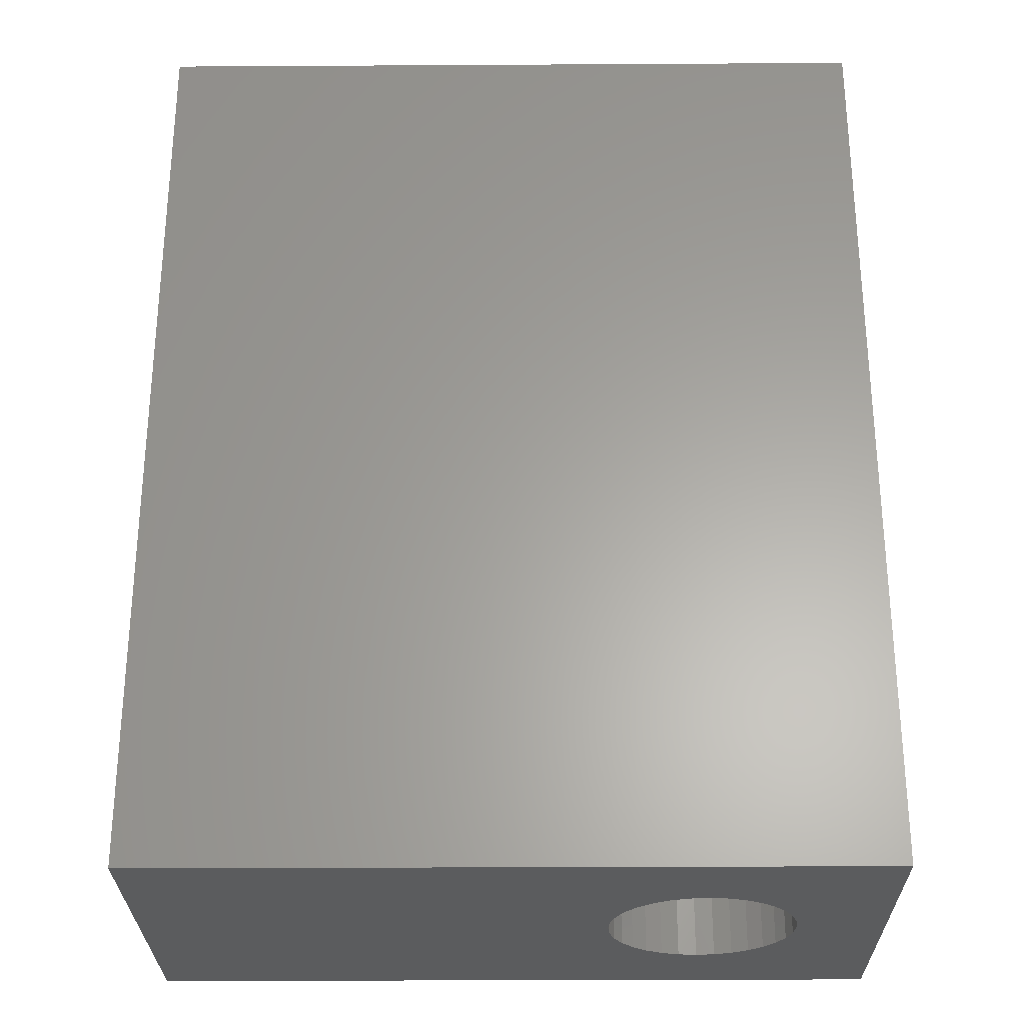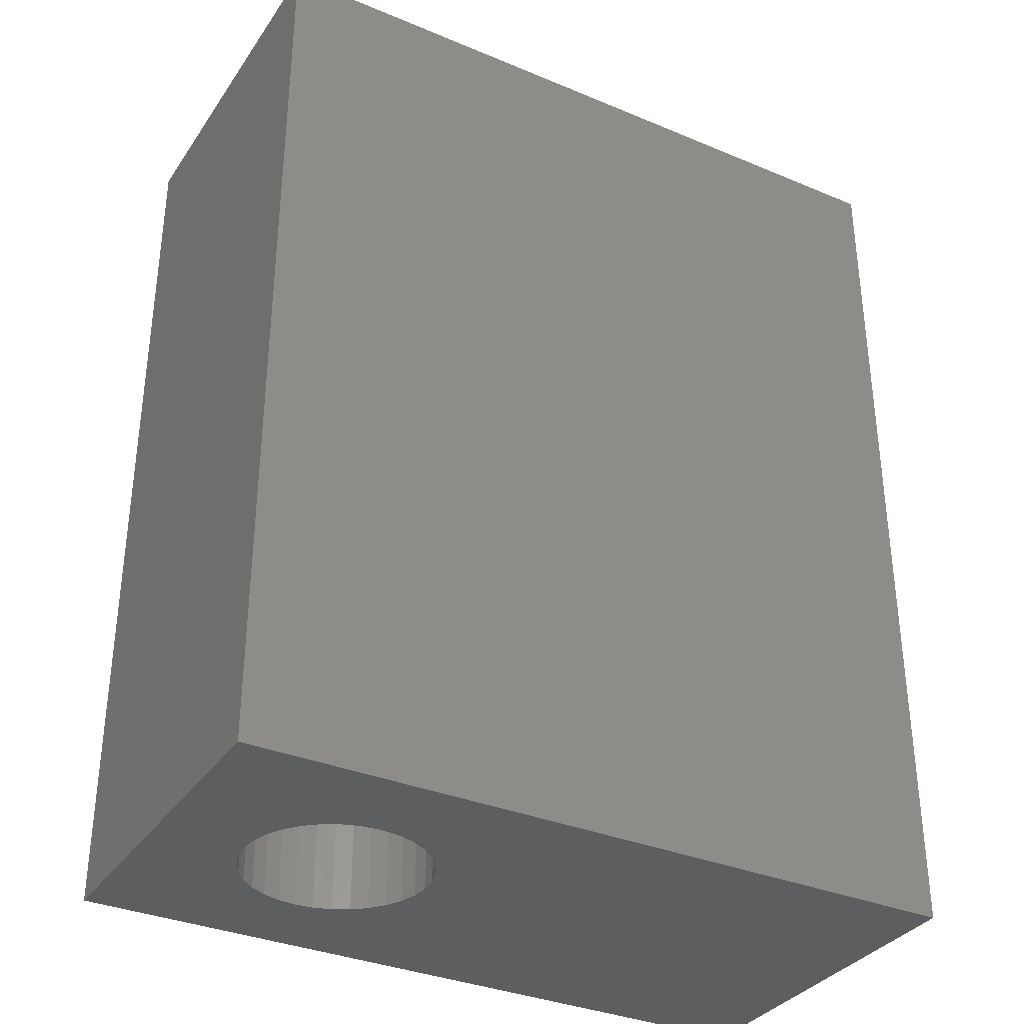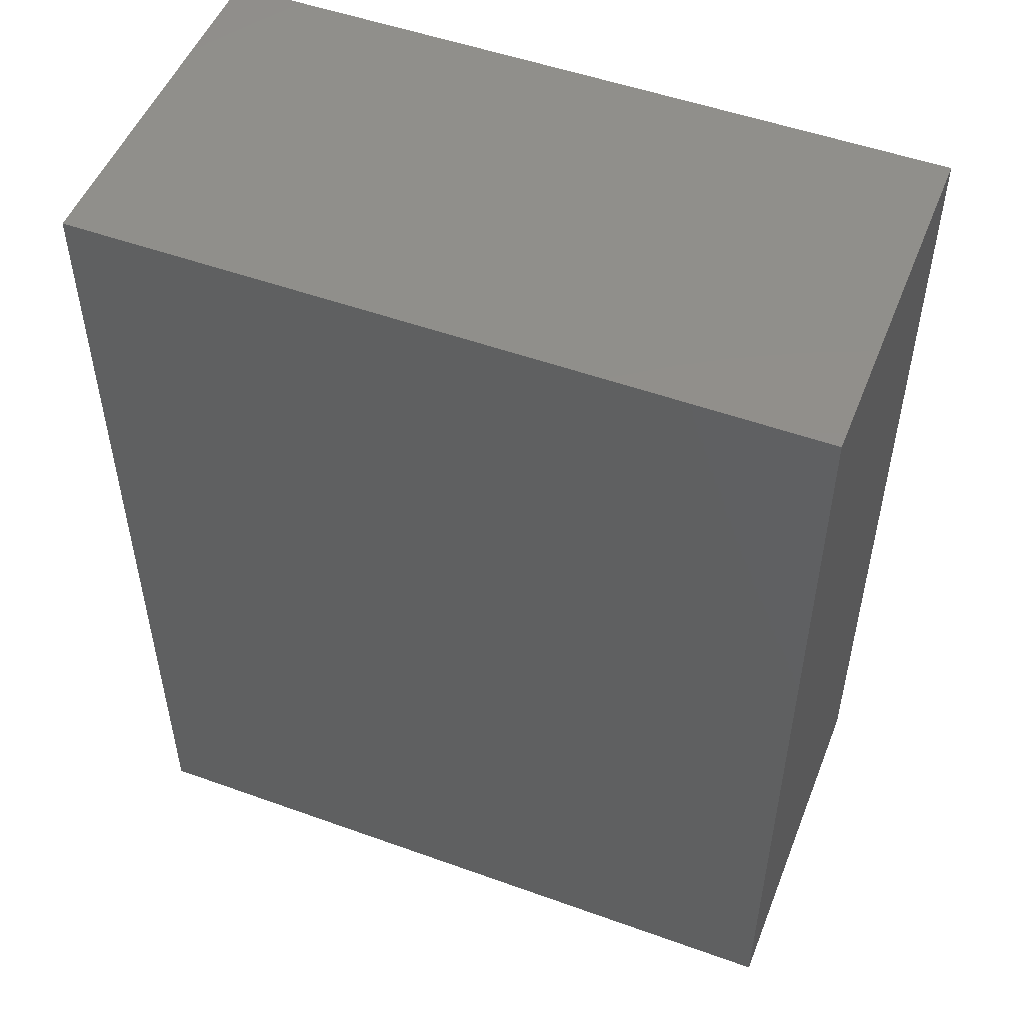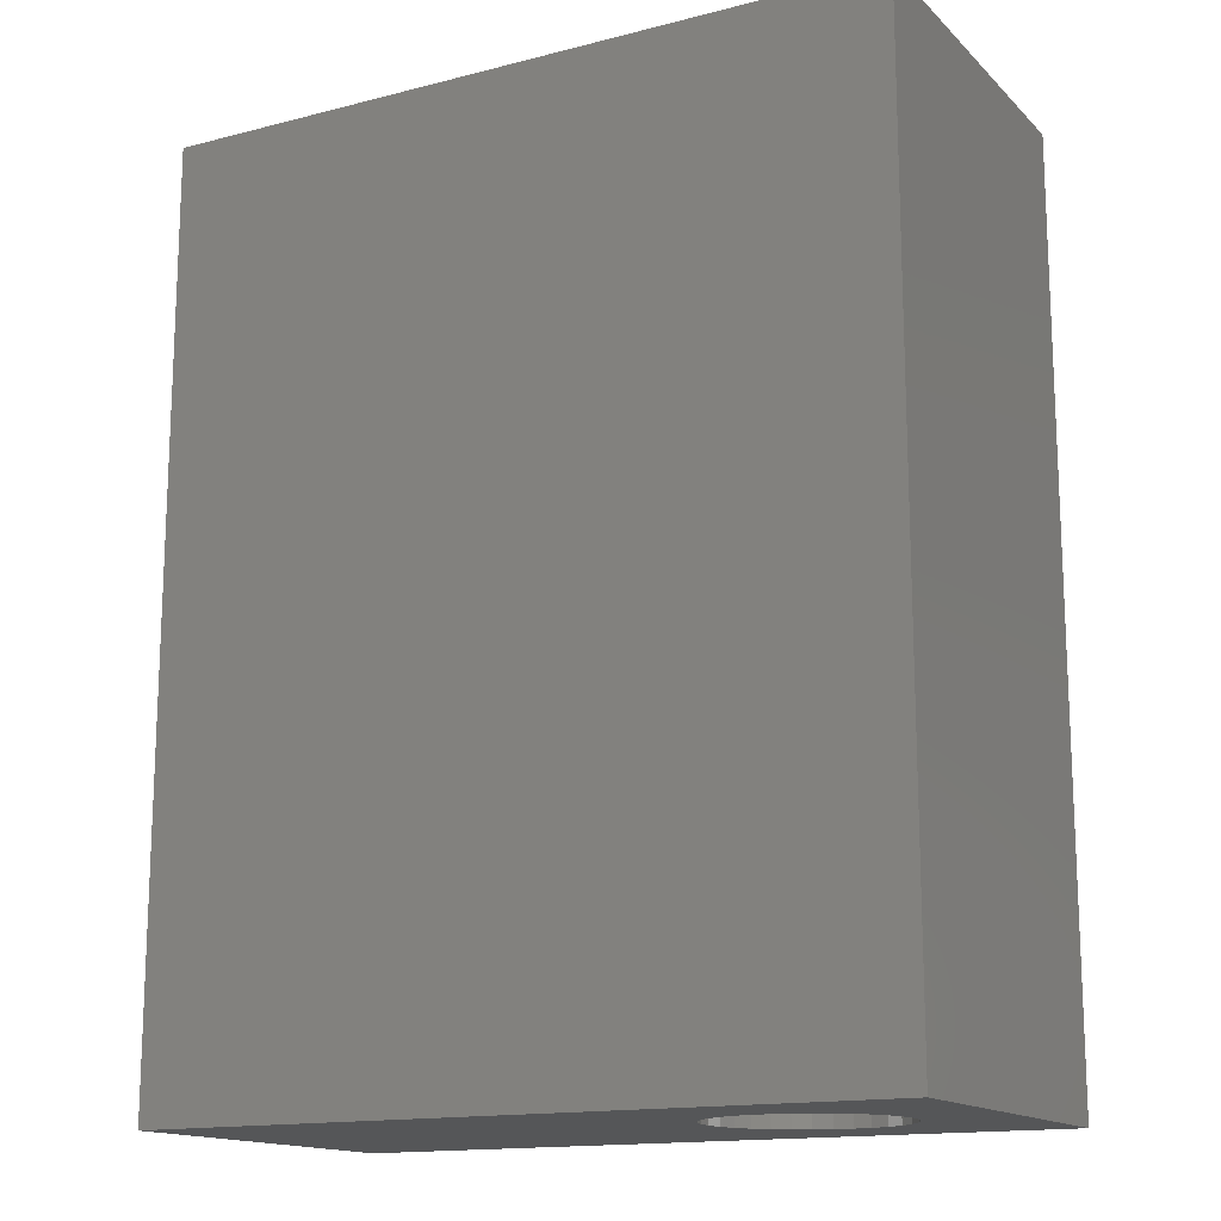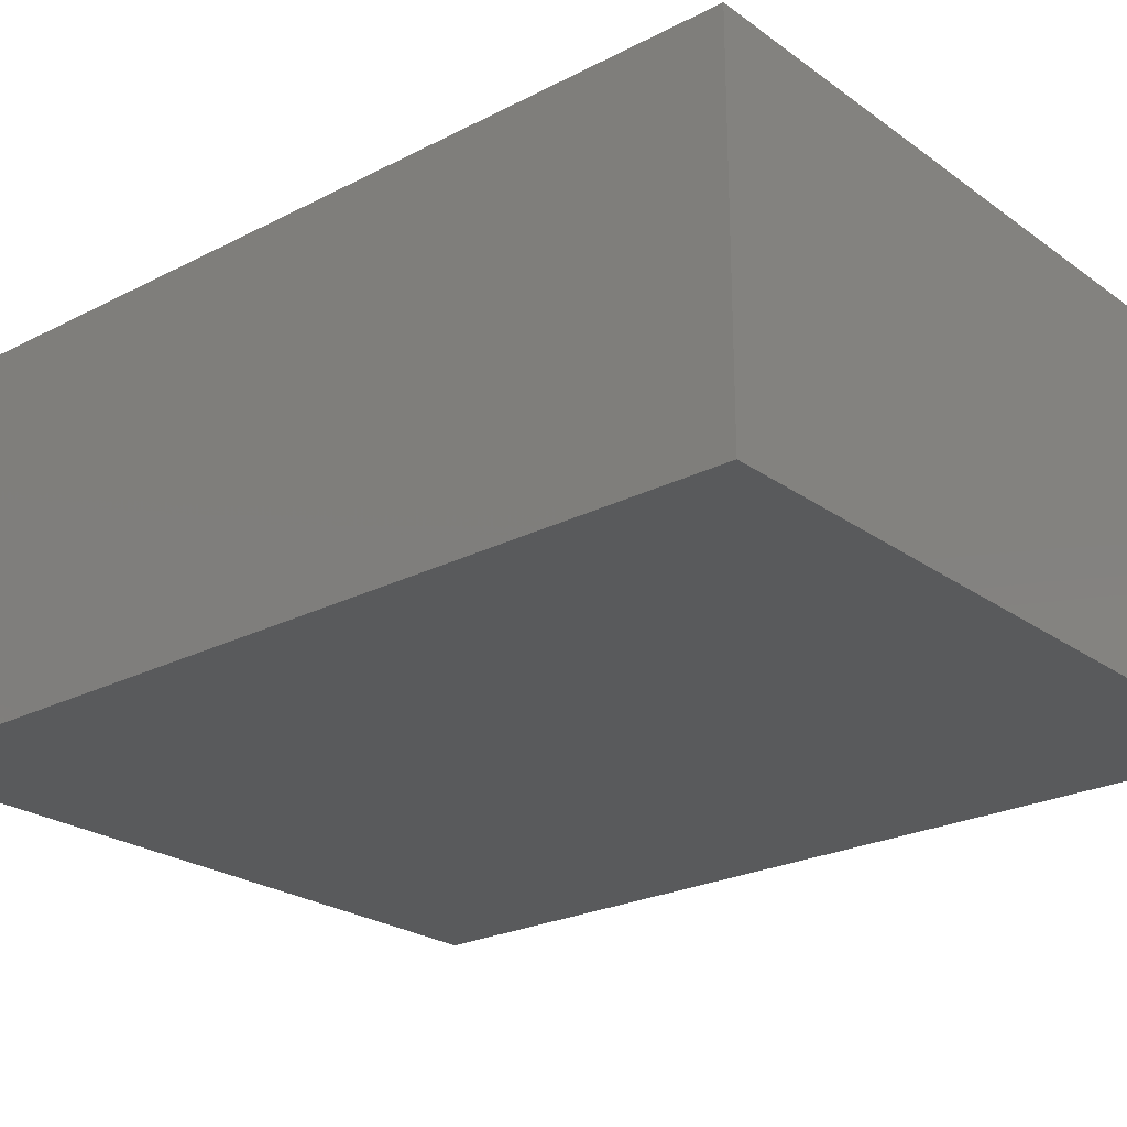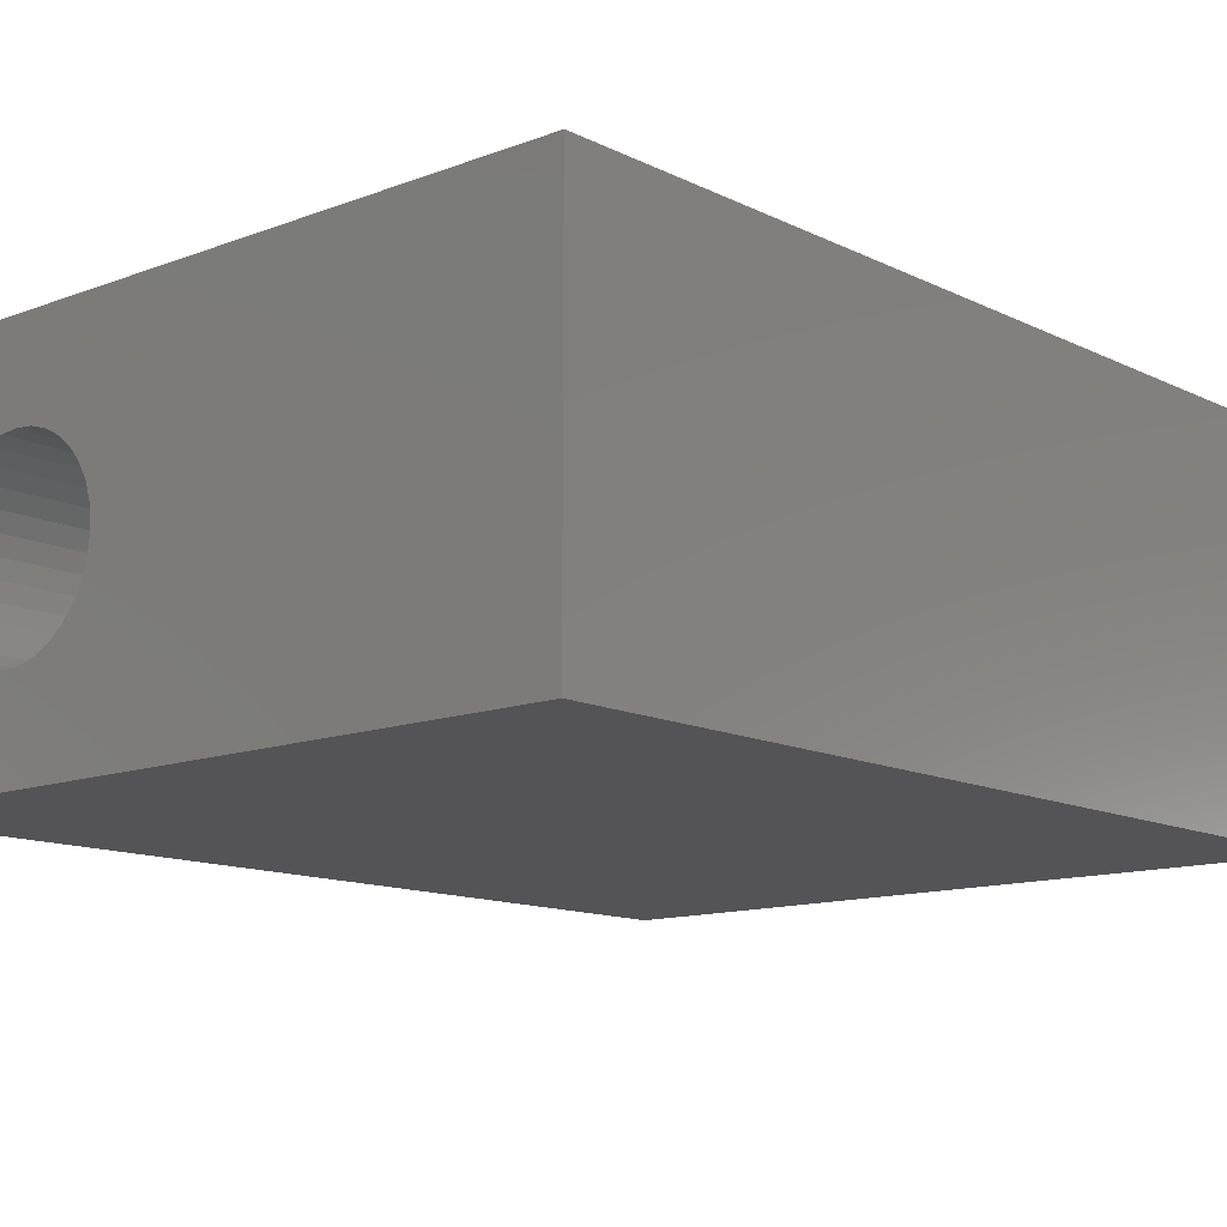
<metadata>
{"format":"stl","ext":"stl","renderer":"f3d","projection":"perspective","resolution":1024,"background":"white","views":[{"elev":-27.9,"azim":-179.5,"up":"+Y"},{"elev":-34.2,"azim":-29.4,"up":"+Y"},{"elev":51.1,"azim":-158.6,"up":"+Y"},{"elev":-15.1,"azim":-151.4,"up":"+Y"},{"elev":-24.1,"azim":130.4,"up":"+Z"},{"elev":-12.5,"azim":41.4,"up":"+Z"}]}
</metadata>
<code>
# stl→obj: 72 verts, 140 faces
v -0.1484 1.648e-17 0.1484
v -0.1484 0 -0.1484
v -0.07668 1.141e-17 -0.01463
v -0.07812 -4.163e-18 9.185e-18
v -0.07668 1.304e-17 0.01463
v -0.07242 1.405e-17 0.0287
v -0.06549 1.516e-17 0.04167
v -0.05616 1.631e-17 0.05303
v -0.04479 1.746e-17 0.06236
v -0.03183 1.856e-17 0.06929
v -0.01776 1.958e-17 0.07356
v -0.003125 2.047e-17 0.075
v 0.4453 4.944e-17 0.1484
v 0.4453 3.296e-17 -0.1484
v -0.003125 1.214e-17 -0.075
v -0.01776 1.141e-17 -0.07356
v -0.03183 1.087e-17 -0.06929
v -0.04479 1.053e-17 -0.06236
v -0.05616 1.042e-17 -0.05303
v -0.06549 1.053e-17 -0.04167
v -0.07242 1.087e-17 -0.0287
v 0.06617 2.175e-17 0.0287
v 0.07043 2.12e-17 0.01463
v 0.07187 4.163e-18 -9.185e-18
v 0.07043 1.958e-17 -0.01463
v 0.06617 1.856e-17 -0.0287
v 0.05924 1.746e-17 -0.04167
v 0.04991 1.631e-17 -0.05303
v 0.03854 1.516e-17 -0.06236
v 0.02558 1.405e-17 -0.06929
v 0.01151 1.304e-17 -0.07356
v 0.01151 2.12e-17 0.07356
v 0.02558 2.175e-17 0.06929
v 0.03854 2.208e-17 0.06236
v 0.04991 2.219e-17 0.05303
v 0.05924 2.208e-17 0.04167
v -0.003125 0.2969 -0.075
v 0.01151 0.2969 -0.07356
v 0.02558 0.2969 -0.06929
v 0.03854 0.2969 -0.06236
v 0.04991 0.2969 -0.05303
v 0.05924 0.2969 -0.04167
v 0.06617 0.2969 -0.0287
v 0.07043 0.2969 -0.01463
v 0.07187 0.2969 -9.185e-18
v -0.01776 0.2969 -0.07356
v -0.03183 0.2969 -0.06929
v -0.04479 0.2969 -0.06236
v -0.05616 0.2969 -0.05303
v -0.06549 0.2969 -0.04167
v -0.07242 0.2969 -0.0287
v -0.07668 0.2969 -0.01463
v -0.07812 0.2969 9.185e-18
v -0.003125 0.2969 0.075
v -0.01776 0.2969 0.07356
v -0.03183 0.2969 0.06929
v -0.04479 0.2969 0.06236
v -0.05616 0.2969 0.05303
v -0.06549 0.2969 0.04167
v -0.07242 0.2969 0.0287
v -0.07668 0.2969 0.01463
v 0.01151 0.2969 0.07356
v 0.02558 0.2969 0.06929
v 0.03854 0.2969 0.06236
v 0.04991 0.2969 0.05303
v 0.05924 0.2969 0.04167
v 0.06617 0.2969 0.0287
v 0.07043 0.2969 0.01463
v 0.4453 0.75 0.1484
v 0.4453 0.75 -0.1484
v -0.1484 0.75 0.1484
v -0.1484 0.75 -0.1484
f 1 2 3
f 1 3 4
f 1 4 5
f 1 5 6
f 1 6 7
f 1 7 8
f 1 8 9
f 1 9 10
f 1 10 11
f 1 11 12
f 1 12 13
f 2 14 15
f 2 15 16
f 2 16 17
f 2 17 18
f 2 18 19
f 2 19 20
f 2 20 21
f 2 21 3
f 14 22 23
f 14 23 24
f 14 24 25
f 14 25 26
f 14 26 27
f 14 27 28
f 14 28 29
f 14 29 30
f 14 30 31
f 14 31 15
f 13 12 32
f 13 32 33
f 13 33 34
f 13 34 35
f 13 35 36
f 13 36 22
f 13 22 14
f 37 31 38
f 38 31 30
f 38 30 39
f 39 30 29
f 39 29 40
f 40 29 28
f 40 28 41
f 41 28 27
f 41 27 42
f 42 27 26
f 42 26 43
f 43 26 25
f 43 25 44
f 44 25 24
f 44 24 45
f 31 37 15
f 15 37 46
f 15 46 16
f 16 46 47
f 16 47 17
f 17 47 48
f 17 48 18
f 18 48 49
f 18 49 19
f 19 49 50
f 19 50 20
f 20 50 51
f 20 51 21
f 21 51 52
f 21 52 3
f 3 52 53
f 3 53 4
f 54 11 55
f 55 11 10
f 55 10 56
f 56 10 9
f 56 9 57
f 57 9 8
f 57 8 58
f 58 8 7
f 58 7 59
f 59 7 6
f 59 6 60
f 60 6 5
f 60 5 61
f 61 5 4
f 61 4 53
f 11 54 12
f 12 54 62
f 12 62 32
f 32 62 63
f 32 63 33
f 33 63 64
f 33 64 34
f 34 64 65
f 34 65 35
f 35 65 66
f 35 66 36
f 36 66 67
f 36 67 22
f 22 67 68
f 22 68 23
f 23 68 45
f 23 45 24
f 55 62 54
f 62 55 56
f 62 56 63
f 63 56 57
f 63 57 64
f 64 57 58
f 64 58 65
f 41 48 40
f 40 48 47
f 40 47 39
f 39 47 46
f 39 46 38
f 38 46 37
f 65 58 66
f 66 58 59
f 66 59 67
f 67 59 60
f 67 60 68
f 68 60 61
f 68 61 45
f 45 61 53
f 45 53 44
f 44 53 52
f 44 52 43
f 43 52 51
f 43 51 42
f 42 51 50
f 42 50 41
f 41 50 49
f 41 49 48
f 13 14 69
f 69 14 70
f 1 71 2
f 2 71 72
f 72 71 70
f 70 71 69
f 13 69 1
f 1 69 71
f 2 72 14
f 14 72 70

</code>
